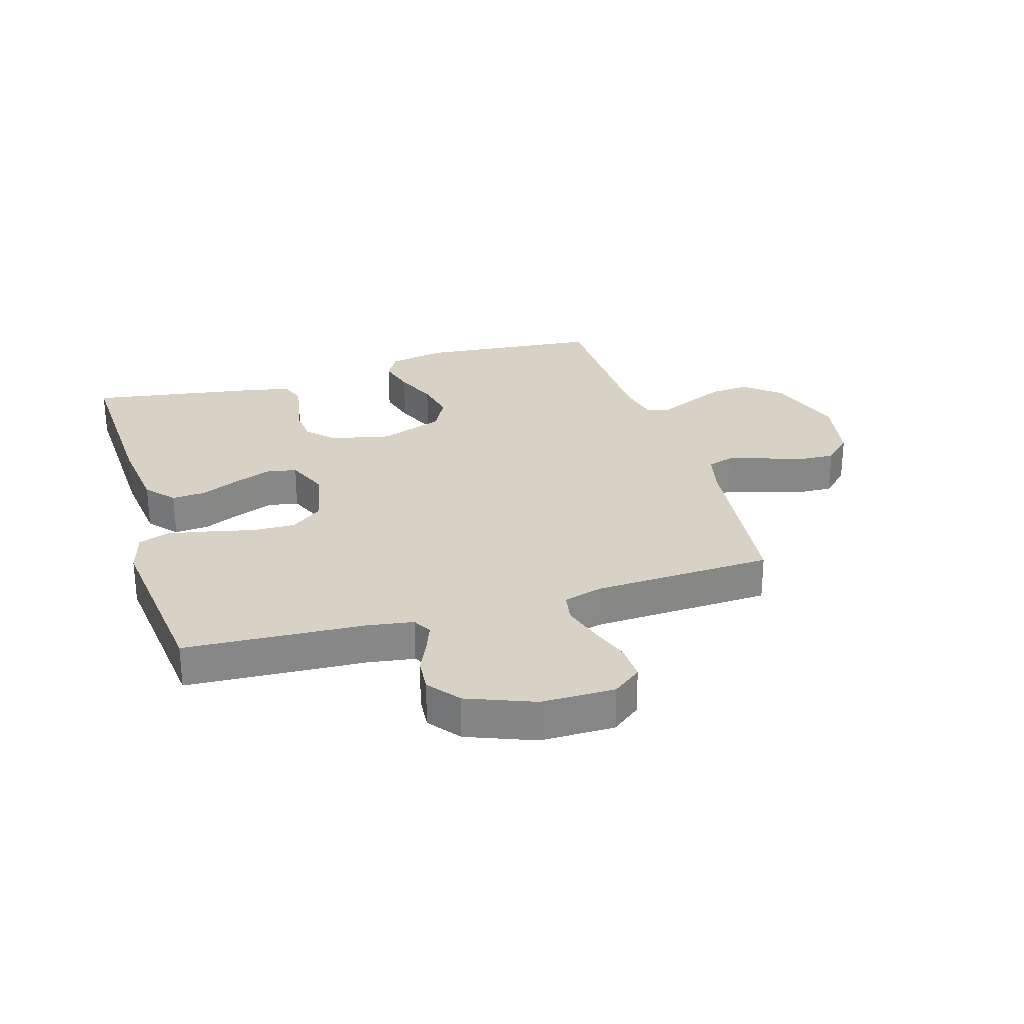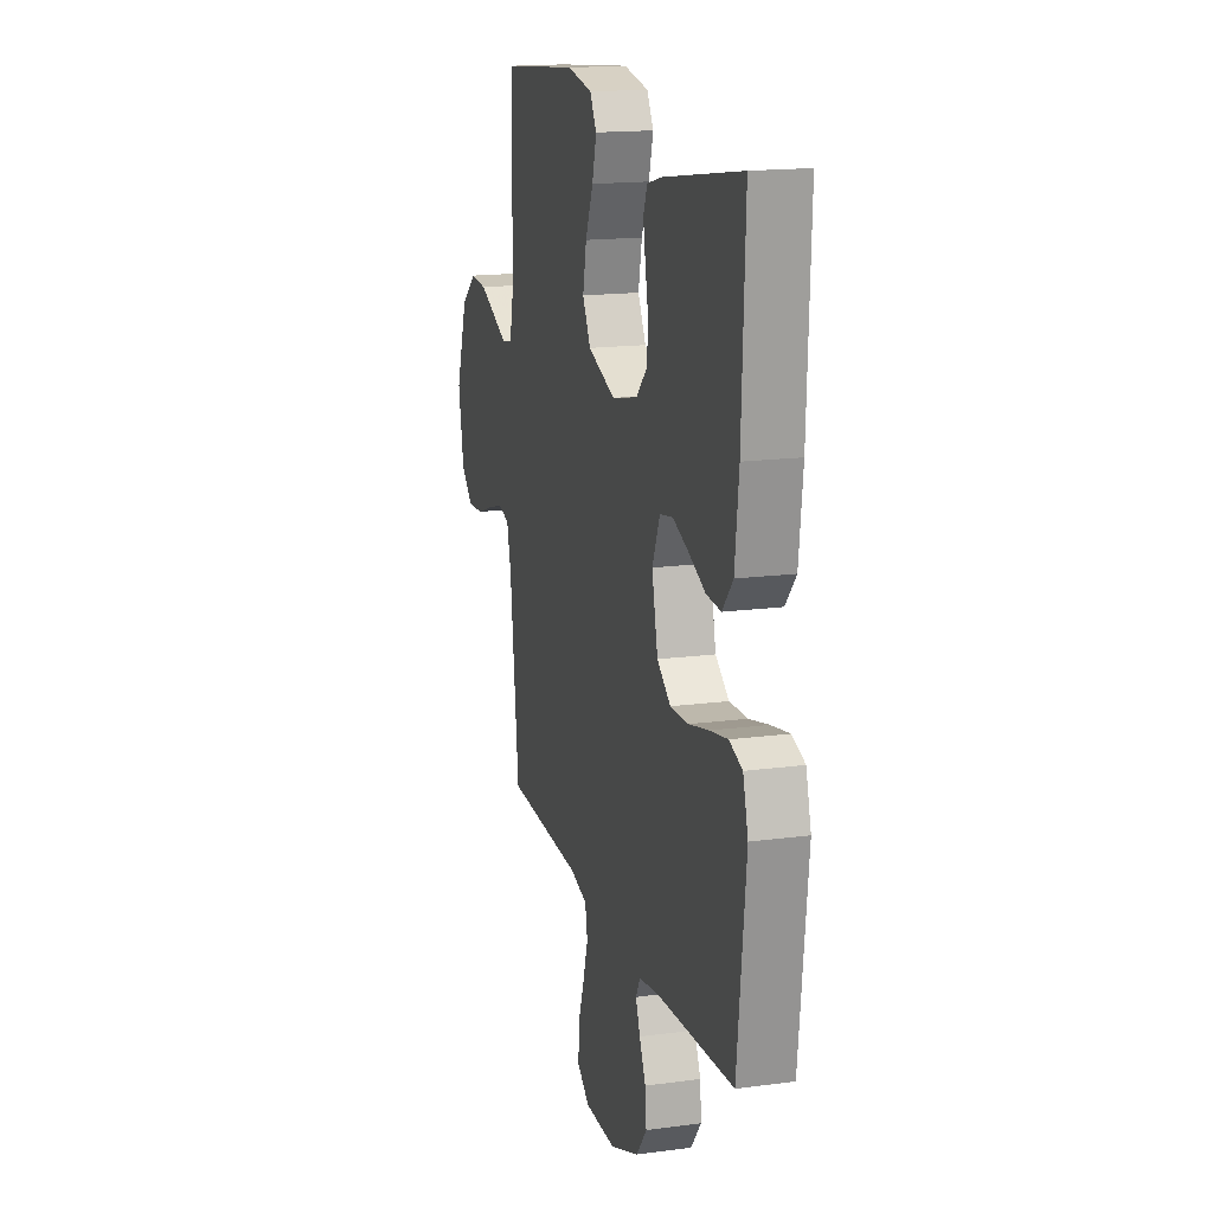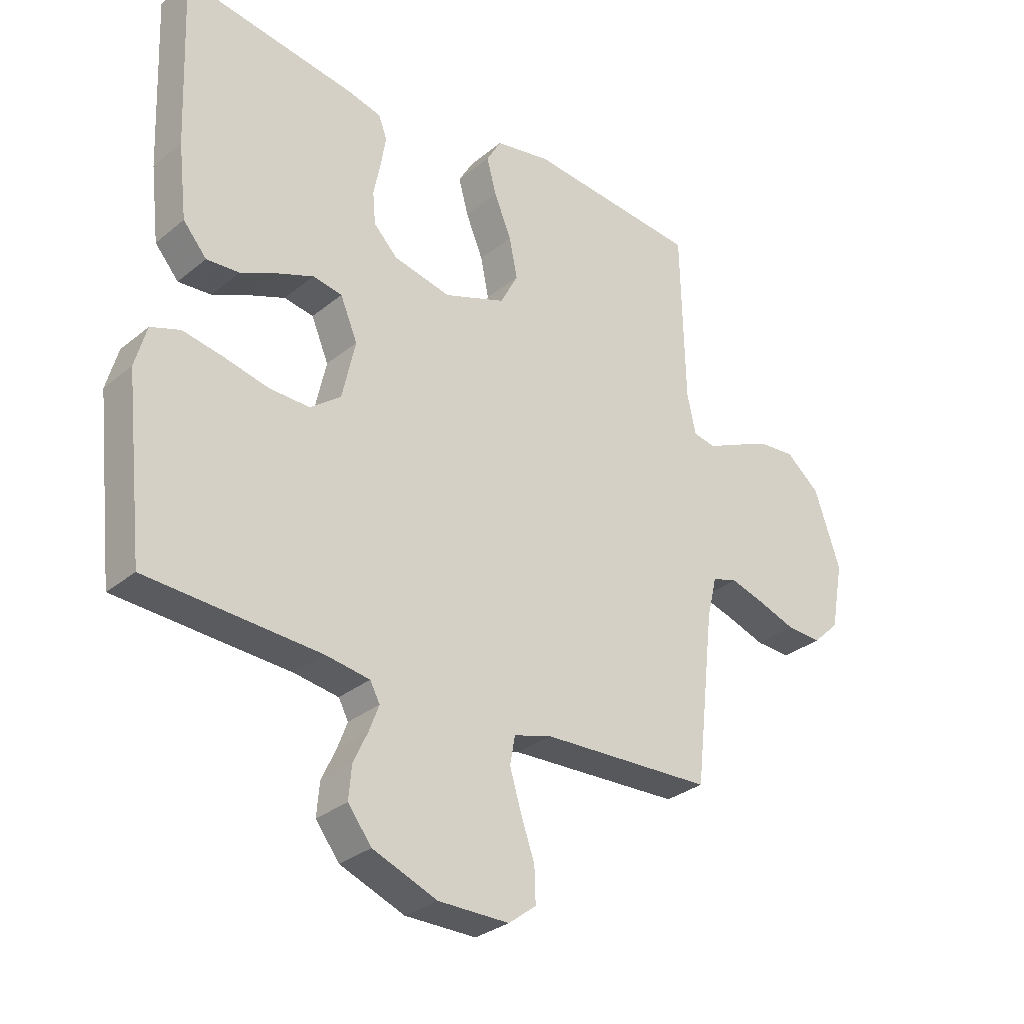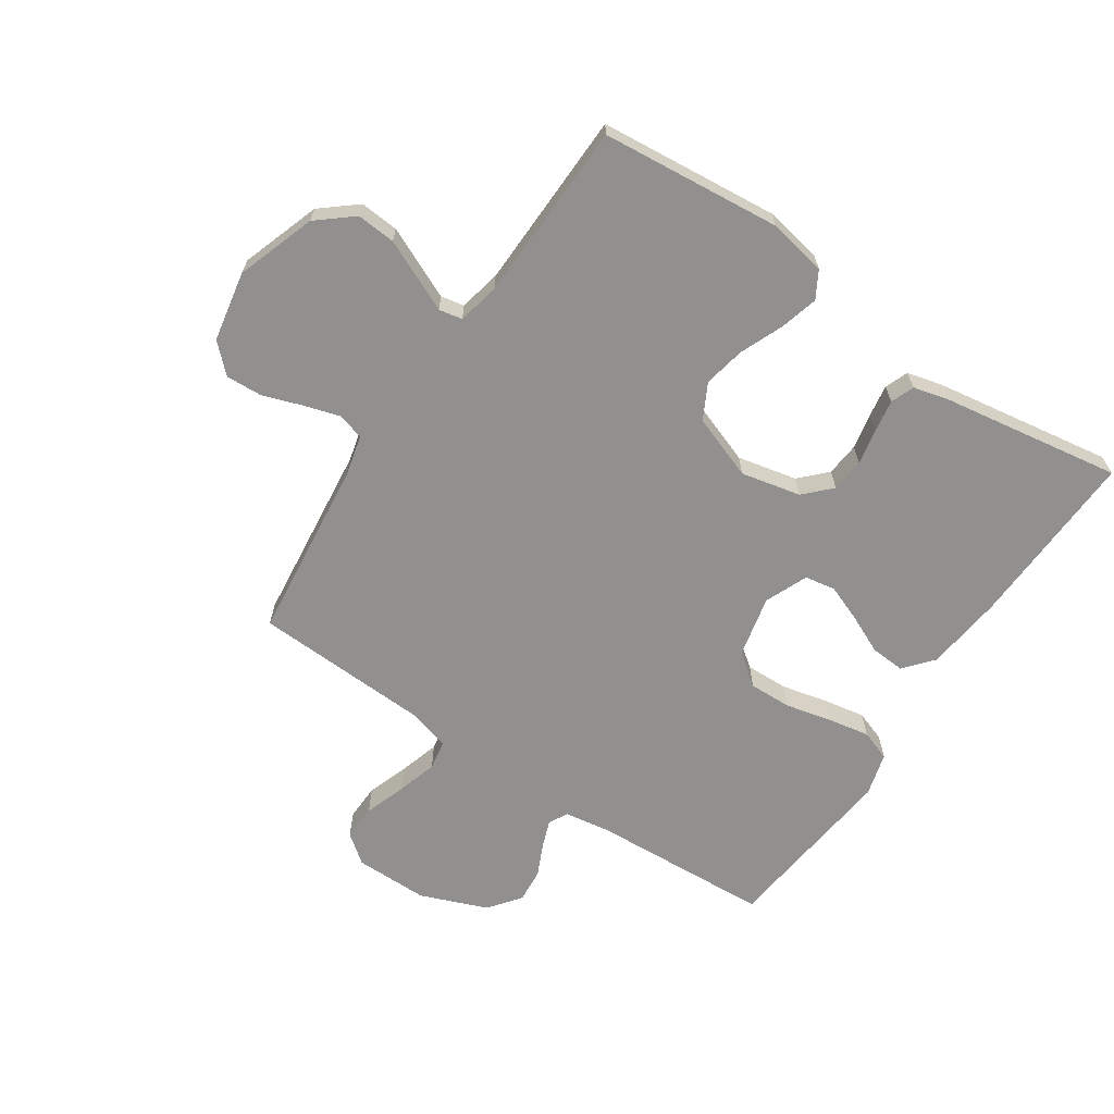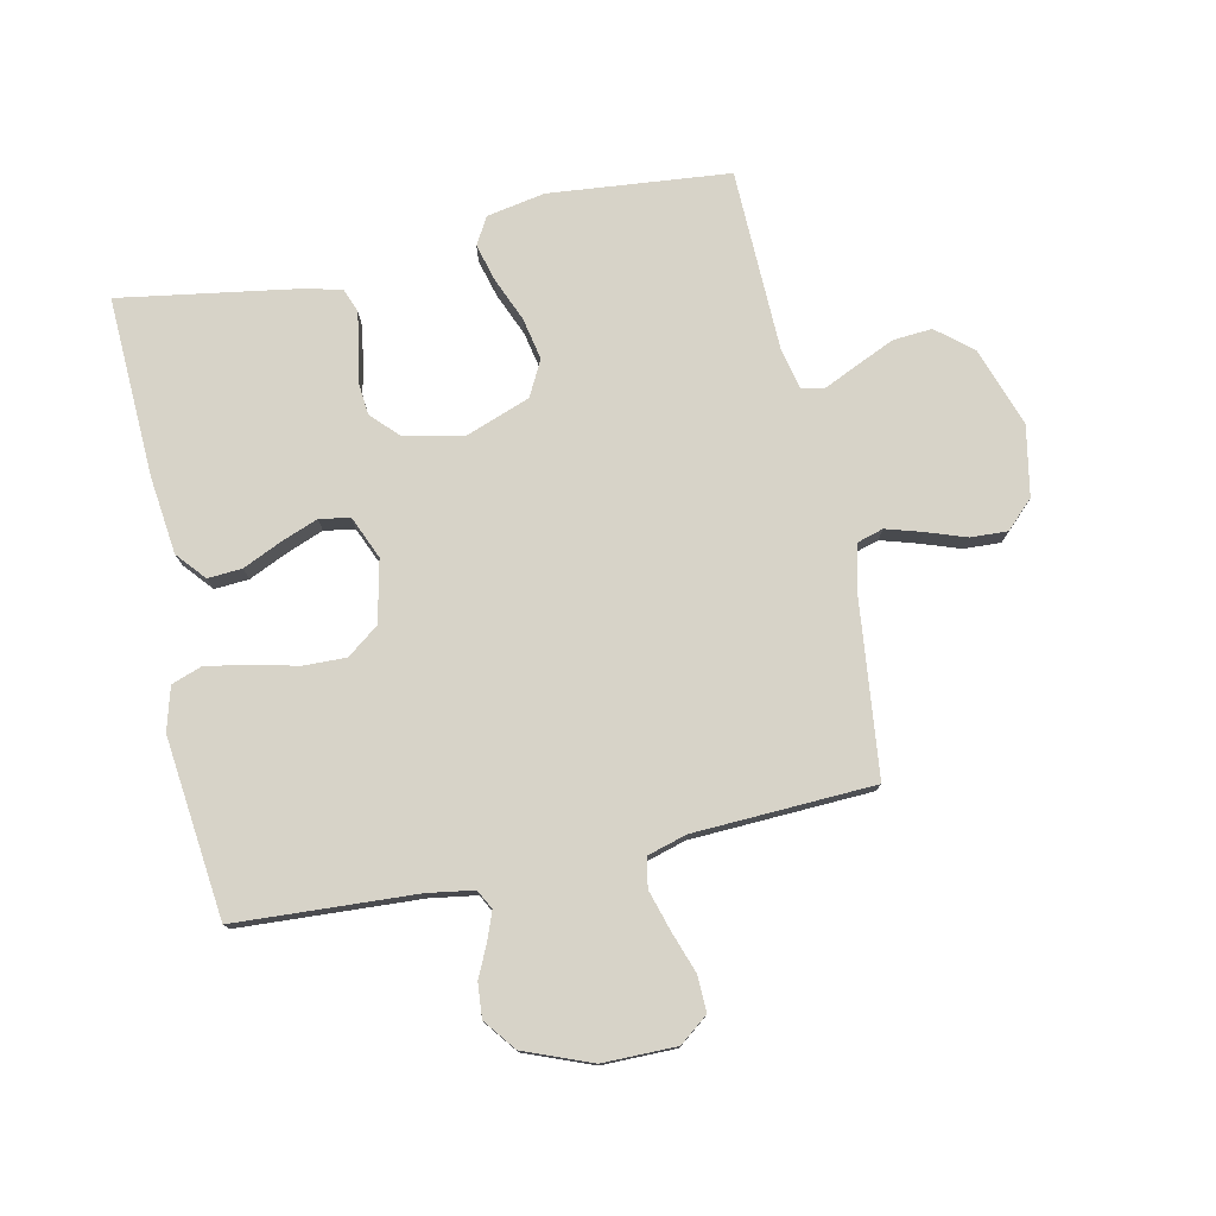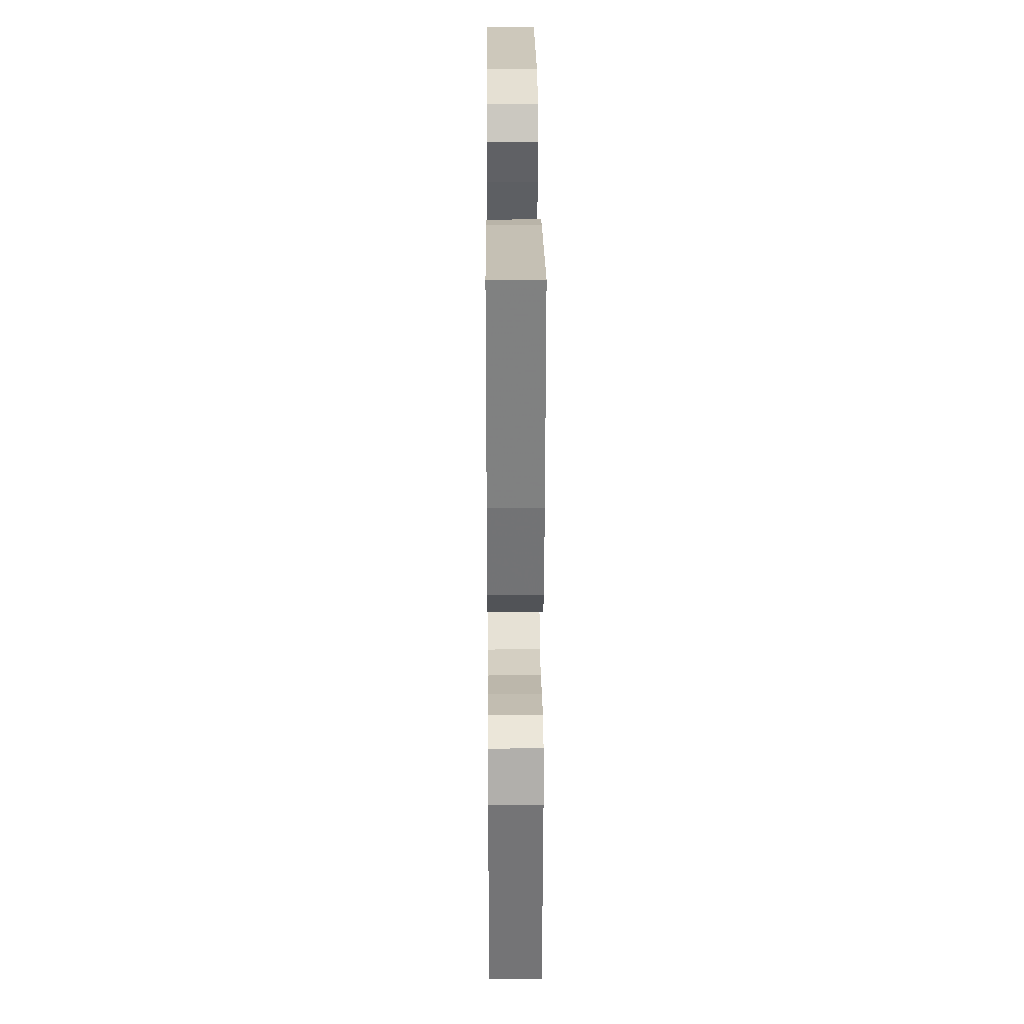
<metadata>
{"format":"obj","ext":"obj","renderer":"f3d","projection":"perspective","resolution":1024,"background":"white","views":[{"elev":27.6,"azim":163.2,"up":"+Y"},{"elev":16.5,"azim":74.7,"up":"+Z"},{"elev":-30.6,"azim":139.4,"up":"+Z"},{"elev":-65.7,"azim":-33.9,"up":"+Y"},{"elev":77.0,"azim":167.9,"up":"+Y"},{"elev":27.5,"azim":89.6,"up":"+Z"}]}
</metadata>
<code>
v -0.5 0.07 -0.5
v -0.534 0.07 -0.2
v -0.551 0.07 -0.13
v -0.595 0.07 -0.117
v -0.655 0.07 -0.135
v -0.721 0.07 -0.158
v -0.782 0.07 -0.161
v -0.828 0.07 -0.117
v -0.85 0.07 0
v -0.805 0.07 0.132
v -0.746 0.07 0.181
v -0.681 0.07 0.176
v -0.616 0.07 0.147
v -0.561 0.07 0.122
v -0.522 0.07 0.13
v -0.507 0.07 0.2
v -0.5 0.07 0.5
v -0.2 0.07 0.529
v -0.103 0.07 0.511
v -0.077 0.07 0.466
v -0.094 0.07 0.403
v -0.124 0.07 0.331
v -0.138 0.07 0.261
v -0.107 0.07 0.202
v 0 0.07 0.163
v 0.1 0.07 0.185
v 0.142 0.07 0.228
v 0.147 0.07 0.284
v 0.135 0.07 0.344
v 0.126 0.07 0.398
v 0.141 0.07 0.437
v 0.2 0.07 0.452
v 0.5 0.07 0.5
v 0.488 0.07 0.2
v 0.473 0.07 0.071
v 0.432 0.07 0.023
v 0.375 0.07 0.027
v 0.311 0.07 0.056
v 0.249 0.07 0.08
v 0.198 0.07 0.071
v 0.168 0.07 0
v 0.191 0.07 -0.103
v 0.244 0.07 -0.143
v 0.315 0.07 -0.141
v 0.392 0.07 -0.123
v 0.462 0.07 -0.11
v 0.513 0.07 -0.128
v 0.533 0.07 -0.2
v 0.5 0.07 -0.5
v 0.2 0.07 -0.517
v 0.123 0.07 -0.529
v 0.106 0.07 -0.561
v 0.123 0.07 -0.606
v 0.148 0.07 -0.66
v 0.153 0.07 -0.717
v 0.112 0.07 -0.77
v 0 0.07 -0.814
v -0.123 0.07 -0.814
v -0.171 0.07 -0.777
v -0.169 0.07 -0.717
v -0.145 0.07 -0.648
v -0.125 0.07 -0.581
v -0.134 0.07 -0.532
v -0.2 0.07 -0.513
v -0.5 0 -0.5
v -0.534 0 -0.2
v -0.551 0 -0.13
v -0.595 0 -0.117
v -0.655 0 -0.135
v -0.721 0 -0.158
v -0.782 0 -0.161
v -0.828 0 -0.117
v -0.85 0 0
v -0.805 0 0.132
v -0.746 0 0.181
v -0.681 0 0.176
v -0.616 0 0.147
v -0.561 0 0.122
v -0.522 0 0.13
v -0.507 0 0.2
v -0.5 0 0.5
v -0.2 0 0.529
v -0.103 0 0.511
v -0.077 0 0.466
v -0.094 0 0.403
v -0.124 0 0.331
v -0.138 0 0.261
v -0.107 0 0.202
v 0 0 0.163
v 0.1 0 0.185
v 0.142 0 0.228
v 0.147 0 0.284
v 0.135 0 0.344
v 0.126 0 0.398
v 0.141 0 0.437
v 0.2 0 0.452
v 0.5 0 0.5
v 0.488 0 0.2
v 0.473 0 0.071
v 0.432 0 0.023
v 0.375 0 0.027
v 0.311 0 0.056
v 0.249 0 0.08
v 0.198 0 0.071
v 0.168 0 0
v 0.191 0 -0.103
v 0.244 0 -0.143
v 0.315 0 -0.141
v 0.392 0 -0.123
v 0.462 0 -0.11
v 0.513 0 -0.128
v 0.533 0 -0.2
v 0.5 0 -0.5
v 0.2 0 -0.517
v 0.123 0 -0.529
v 0.106 0 -0.561
v 0.123 0 -0.606
v 0.148 0 -0.66
v 0.153 0 -0.717
v 0.112 0 -0.77
v 0 0 -0.814
v -0.123 0 -0.814
v -0.171 0 -0.777
v -0.169 0 -0.717
v -0.145 0 -0.648
v -0.125 0 -0.581
v -0.134 0 -0.532
v -0.2 0 -0.513
f 58 59 60 61
f 58 61 62
f 57 58 62
f 56 57 62 63
f 53 54 55 56
f 52 53 56 63
f 47 48 49 50
f 47 50 51
f 44 45 46 47
f 44 47 51
f 43 44 51 52
f 35 36 37 38
f 35 38 39
f 34 35 39
f 33 34 39 40
f 31 32 33 40
f 28 29 30 31
f 19 20 21 22
f 19 22 23
f 16 17 18 19
f 15 16 19 23
f 11 12 13 14
f 9 10 11 14
f 9 14 15
f 5 6 7 8
f 4 5 8 9
f 3 4 9 15
f 64 1 2
f 42 43 52 63
f 41 42 63 64
f 28 31 40 41
f 27 28 41
f 26 27 41 64
f 25 26 64 2
f 3 15 23 24
f 2 3 24 25
f 125 124 123 122
f 126 125 122
f 126 122 121
f 127 126 121 120
f 120 119 118 117
f 127 120 117 116
f 114 113 112 111
f 115 114 111
f 111 110 109 108
f 115 111 108
f 116 115 108 107
f 102 101 100 99
f 103 102 99
f 103 99 98
f 104 103 98 97
f 104 97 96 95
f 95 94 93 92
f 86 85 84 83
f 87 86 83
f 83 82 81 80
f 87 83 80 79
f 78 77 76 75
f 78 75 74 73
f 79 78 73
f 72 71 70 69
f 73 72 69 68
f 79 73 68 67
f 66 65 128
f 127 116 107 106
f 128 127 106 105
f 105 104 95 92
f 105 92 91
f 128 105 91 90
f 66 128 90 89
f 88 87 79 67
f 89 88 67 66
f 1 65 66 2
f 2 66 67 3
f 3 67 68 4
f 4 68 69 5
f 5 69 70 6
f 6 70 71 7
f 7 71 72 8
f 8 72 73 9
f 9 73 74 10
f 10 74 75 11
f 11 75 76 12
f 12 76 77 13
f 13 77 78 14
f 14 78 79 15
f 15 79 80 16
f 16 80 81 17
f 17 81 82 18
f 18 82 83 19
f 19 83 84 20
f 20 84 85 21
f 21 85 86 22
f 22 86 87 23
f 23 87 88 24
f 24 88 89 25
f 25 89 90 26
f 26 90 91 27
f 27 91 92 28
f 28 92 93 29
f 29 93 94 30
f 30 94 95 31
f 31 95 96 32
f 32 96 97 33
f 33 97 98 34
f 34 98 99 35
f 35 99 100 36
f 36 100 101 37
f 37 101 102 38
f 38 102 103 39
f 39 103 104 40
f 40 104 105 41
f 41 105 106 42
f 42 106 107 43
f 43 107 108 44
f 44 108 109 45
f 45 109 110 46
f 46 110 111 47
f 47 111 112 48
f 48 112 113 49
f 49 113 114 50
f 50 114 115 51
f 51 115 116 52
f 52 116 117 53
f 53 117 118 54
f 54 118 119 55
f 55 119 120 56
f 56 120 121 57
f 57 121 122 58
f 58 122 123 59
f 59 123 124 60
f 60 124 125 61
f 61 125 126 62
f 62 126 127 63
f 63 127 128 64
f 64 128 65 1

</code>
